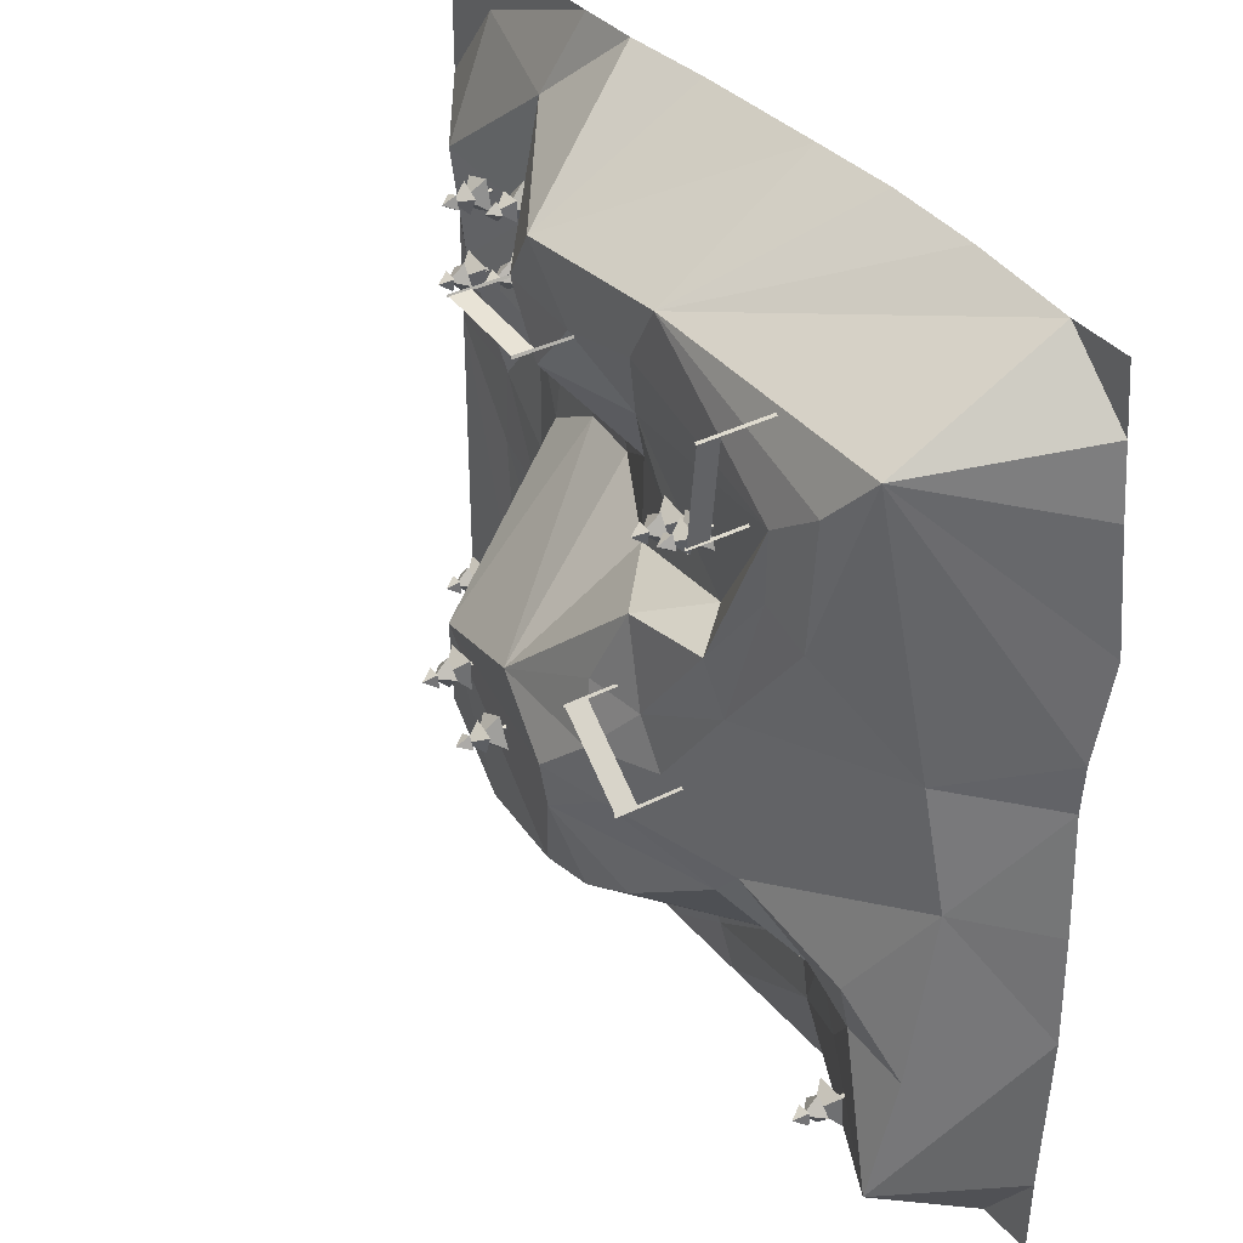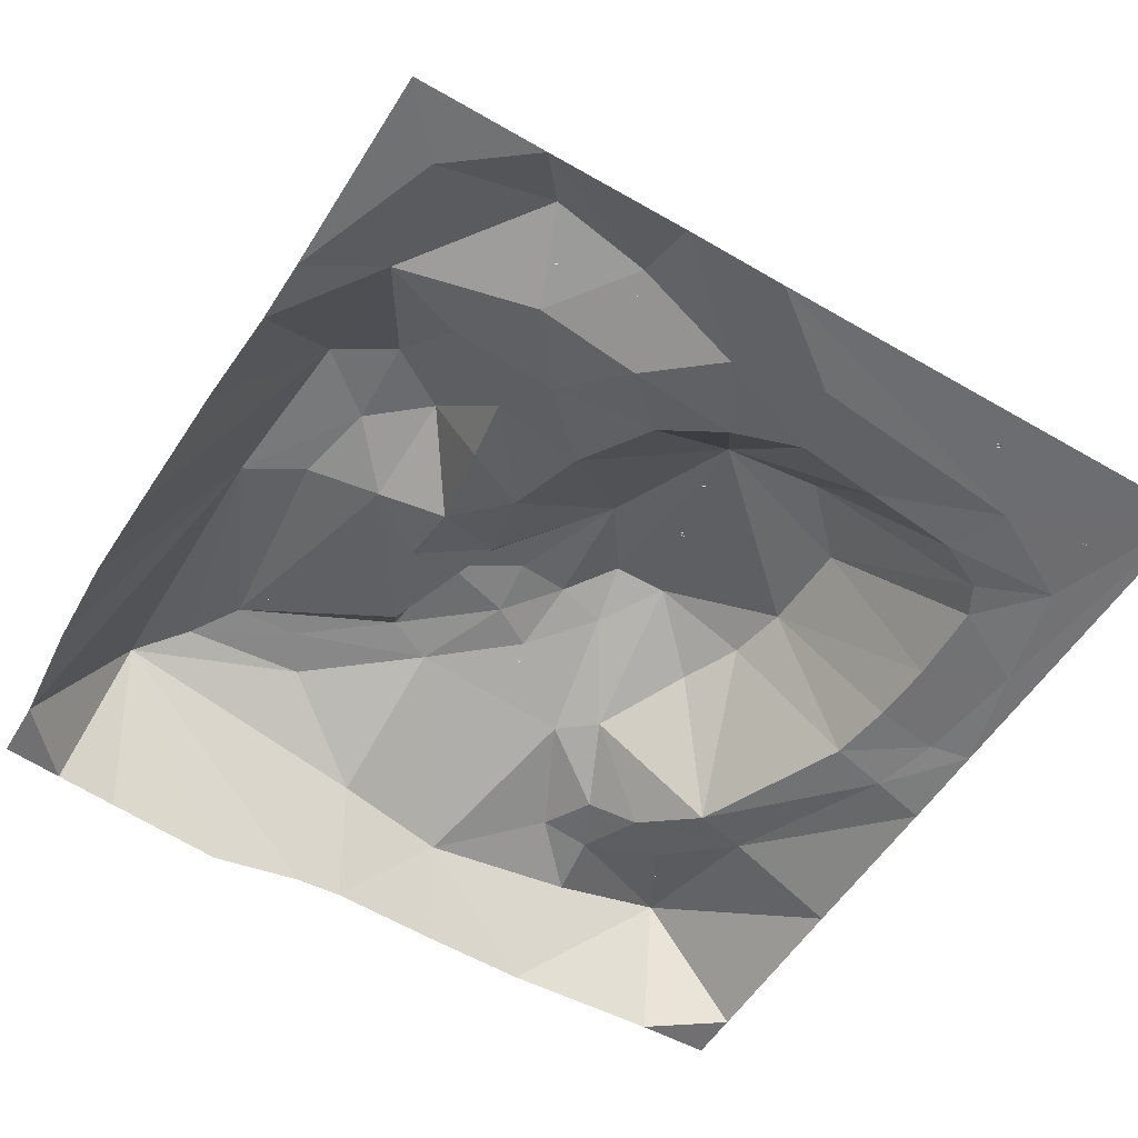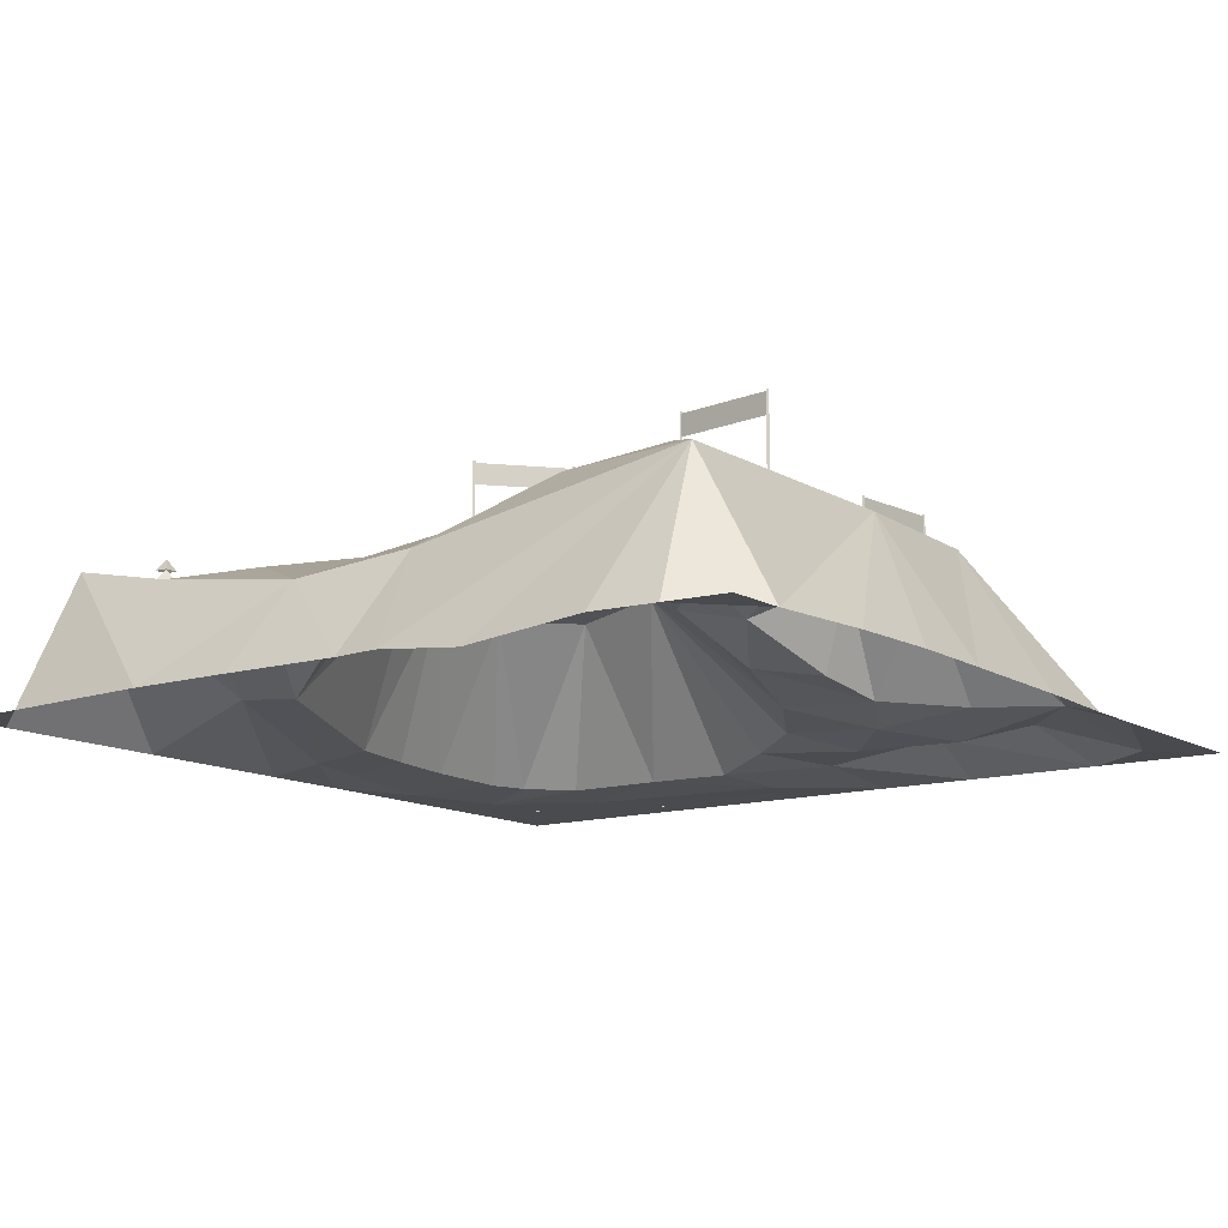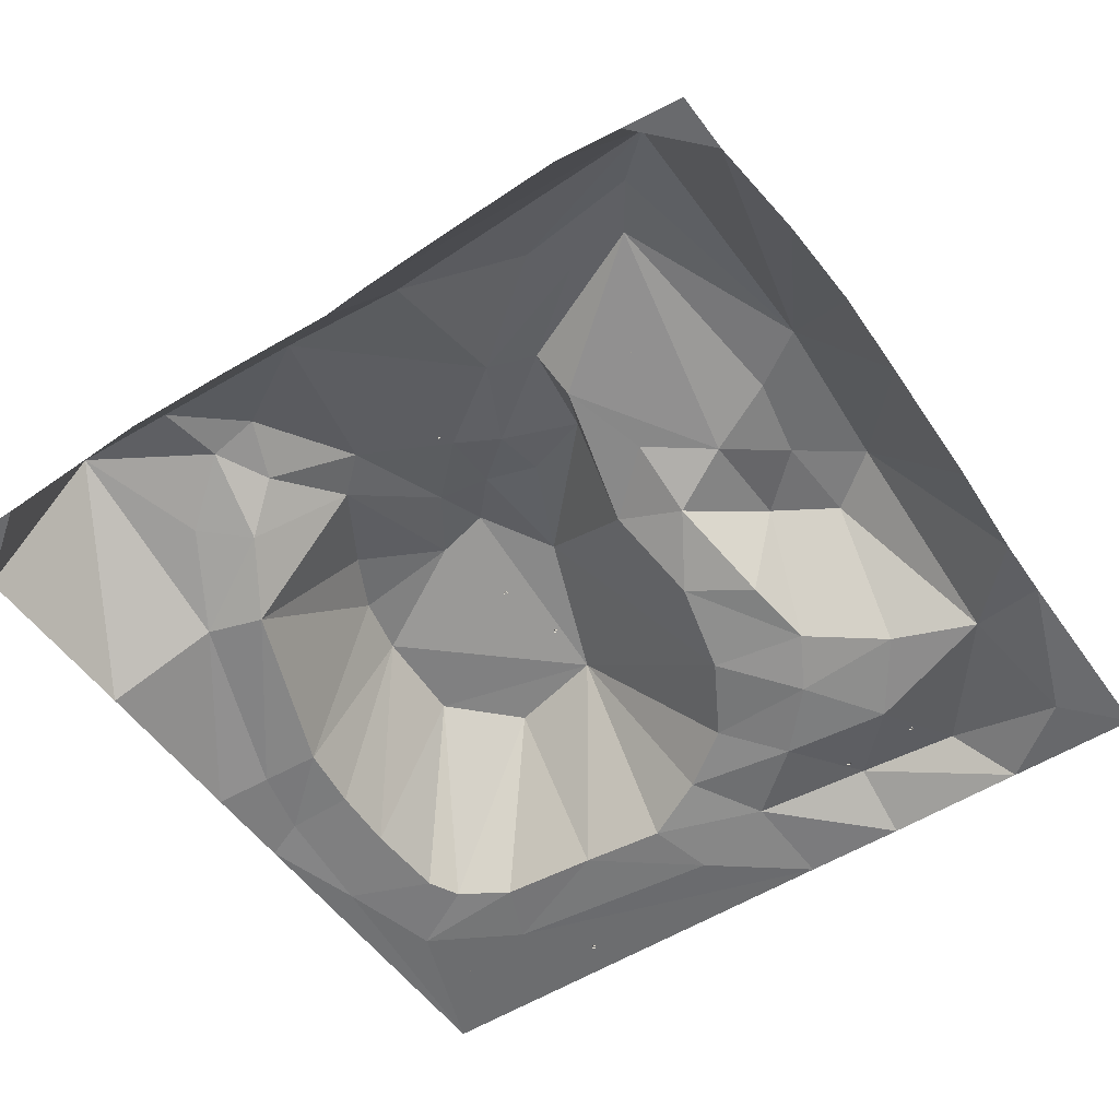
<metadata>
{"format":"obj","ext":"obj","renderer":"f3d","projection":"perspective","resolution":1024,"background":"white","views":[{"elev":35.6,"azim":-124.0,"up":"+Z"},{"elev":-55.0,"azim":58.5,"up":"+Y"},{"elev":-12.8,"azim":-53.7,"up":"+Y"},{"elev":-53.0,"azim":-55.7,"up":"+Y"}]}
</metadata>
<code>
o Plane
v -44.99 -5.162 37.49
v -45.04 -5.162 2.107
v -0.5959 -5.162 38.47
v -7.085 -5.162 -40.33
v -46.15 -6.209 15.11
v 14.39 -5.162 37.93
v -21.8 -5.162 38.93
v -8.386 5.845 18.64
v -26.83 1.666 -21.11
v 33.59 -5.163 37.92
v -34.88 -5.162 -40.32
v -45.46 -5.162 -8.745
v -13.6 -5.162 38.78
v -5.439 -3.419 -30.29
v -7.578 4.696 6.917
v -45.35 -5.162 6.388
v -9.215 14.95 -8.233
v 21.17 -4.434 -7.617
v 1.623 7.689 18.35
v 20.63 -3.964 18.58
v -34.71 9.865 25.64
v -33.53 9.669 14.38
v -22.04 -1.164 -30.08
v -25.49 8.481 -10.82
v 14.17 -4.226 -30.61
v 20.34 -4.485 -15.41
v -14.49 12.93 -9.143
v 1.355 8.473 29.22
v 0.381 0.6282 9.03
v -15.19 11.07 7.481
v -45.51 -5.162 31.91
v -6.262 -4.275 -35.34
v 8.57 -5.162 38
v -45.62 -5.162 -18.51
v -30.18 -5.162 38.54
v -8.535 13.83 -13.04
v -17.53 11.6 0.3092
v 18.56 -3.269 -1.744
v 14.95 -2.388 3.547
v 14.21 -2.277 23.14
v -29.68 5.075 -17.49
v -40.68 4.888 -20.86
v -20.6 -1.476 -24.85
v 10.58 -5.001 -37.73
v -46.06 -5.162 26.01
v 33.65 -5.162 12.48
v -44.84 -5.162 -33.37
v -39.5 -5.162 37.59
v -12.46 12.59 0.7782
v 27 -5.082 -5.796
v 14.22 -3.169 13.51
v 9.616 -1.624 16.12
v -23.8 10.73 8.701
v -34.63 5.118 -19.97
v 17.01 -4.318 -29.04
v 11.47 10.01 -17.17
v 9.99 11.11 -8.328
v 0.1096 -4.4 -36.86
v 5.471 10.03 -23.15
v 0.5776 -3.647 -30.97
v 6.588 -3.933 -31.1
v -14.4 10.45 -19.23
v -41.08 2.701 -5.922
v -40.01 7.174 -31.57
v -38.58 8.277 29.88
v 16.96 -2.586 30.82
v 27.98 -5.22 32.92
v 3.369 -0.2471 14.95
v 8.199 -1.502 7.42
v 27.45 -2.078 12.62
v -20.65 7.036 10.08
v 20.18 -4.961 -35.3
v 19.49 -4.633 -24.34
v -12.65 6.01 12.64
v 19.57 -3.951 8.574
v -5.876 3.372 12.91
v -2.751 13.84 -3.767
v -3.057 7.997 23.53
v -25.62 10.18 4.308
v -39.7 3.896 4.892
v -14.02 8.238 30.31
v -30.18 10.41 22.58
v -30.09 2.609 -25.68
v -13.42 13.58 -4.453
v -19.86 11.4 -3.716
v -22.44 8.214 -14.21
v -3.48 10.77 -23.12
v 24.93 -5.028 -26.51
v -34.99 6.267 -15.42
v -10.76 7.982 25.05
v -29.85 10.25 16.58
v 28.81 -1.56 21.9
v 5.073 7.678 24.04
v 24.79 -4.032 2.309
v 33.59 -5.163 2.963
v 33.59 -5.162 25.67
v -44.67 -5.163 -40.33
v 1.334 -5.162 -40.31
v -22.83 -5.162 -40.29
v -39.78 -5.162 -40.33
v 33.59 -5.22 -40.29
v -9.041 10.75 -21.98
v 33.59 -5.191 -22.04
f 95 50 94
f 78 8 90
f 36 87 102
f 56 59 57
f 77 17 84
f 89 42 63
f 90 8 82
f 80 79 63
f 30 49 37
f 82 71 53
f 53 30 37
f 92 70 20
f 96 70 92
f 20 51 40
f 10 96 67
f 6 67 66
f 22 80 65
f 48 31 1
f 54 64 42
f 47 100 97
f 63 24 89
f 79 24 63
f 79 85 24
f 49 77 84
f 85 27 24
f 32 98 4
f 57 87 36
f 57 36 17
f 95 88 50
f 44 98 58
f 92 20 66
f 67 96 92
f 46 94 70
f 23 4 99
f 88 101 72
f 89 54 42
f 65 21 22
f 80 22 79
f 44 72 101
f 71 74 15
f 8 74 71
f 82 8 71
f 96 46 70
f 20 75 51
f 20 70 75
f 70 94 75
f 40 51 52
f 33 6 66
f 6 10 67
f 66 20 40
f 91 82 53
f 65 81 21
f 83 23 64
f 54 83 64
f 37 49 84
f 32 58 98
f 77 57 17
f 57 59 87
f 44 101 98
f 62 36 102
f 67 92 66
f 46 95 94
f 30 77 49
f 23 32 4
f 62 86 36
f 88 103 101
f 88 95 103
f 41 54 89
f 93 19 78
f 68 29 76
f 51 69 52
f 94 38 75
f 88 72 73
f 55 72 25
f 72 44 25
f 9 23 83
f 51 75 39
f 52 29 68
f 19 76 8
f 28 78 81
f 91 53 79
f 81 82 21
f 9 83 54
f 84 17 27
f 37 84 85
f 24 86 41
f 14 58 32
f 50 26 18
f 61 44 58
f 24 41 89
f 21 91 22
f 21 82 91
f 79 37 85
f 41 9 54
f 85 84 27
f 94 18 38
f 74 76 15
f 55 73 72
f 26 88 73
f 8 76 74
f 39 75 38
f 52 69 29
f 76 29 15
f 78 19 8
f 28 93 78
f 91 79 22
f 81 90 82
f 24 27 86
f 14 60 58
f 60 61 58
f 50 88 26
f 61 25 44
f 27 17 36
f 81 78 90
f 79 53 37
f 51 39 69
f 94 50 18
f 23 43 32
f 43 14 32
f 27 36 86
f 9 43 23
f 39 57 69
f 40 52 93
f 23 99 64
f 87 61 60
f 59 25 61
f 86 62 43
f 102 14 43
f 56 73 55
f 26 73 56
f 62 102 43
f 71 15 30
f 39 38 57
f 52 68 19
f 3 33 28
f 65 16 5
f 80 2 16
f 48 81 65
f 7 81 35
f 65 45 31
f 65 5 45
f 13 28 81
f 64 47 34
f 2 63 12
f 12 63 34
f 86 9 41
f 87 60 14
f 38 18 57
f 26 56 57
f 66 93 28
f 29 69 77
f 18 26 57
f 87 59 61
f 59 55 25
f 64 11 100
f 102 87 14
f 53 71 30
f 19 68 76
f 15 29 77
f 28 33 66
f 65 80 16
f 2 80 63
f 48 35 81
f 48 65 31
f 13 3 28
f 7 13 81
f 42 64 34
f 47 64 100
f 63 42 34
f 86 43 9
f 56 55 59
f 64 99 11
f 93 52 19
f 66 40 93
f 77 69 57
f 30 15 77
o Cube
v 18.87 -3.446 21.08
v 19.04 -1.809 20.91
v 18.87 -3.446 20.74
v 19.22 -3.446 21.08
v 19.22 -3.446 20.74
v 18.08 -1.147 19.94
v 19.04 0.2641 20.91
v 19.04 -2.379 18.99
v 18.08 -1.147 21.87
v 20.97 -2.379 20.91
v 20.01 -1.147 21.87
v 19.04 -2.379 22.83
v 20.01 -1.147 19.94
v 17.12 -2.379 20.91
v 19.04 -0.7871 20.91
v 18.18 0.09737 20.91
v 19.04 1.191 20.91
v 19.04 0.09737 21.77
v 19.91 0.09737 20.91
v 19.04 0.09737 20.04
f 104 105 106
f 106 105 108
f 108 105 107
f 107 105 104
f 111 118 113
f 114 110 112
f 112 110 109
f 113 118 115
f 109 110 116
f 115 118 117
f 116 110 114
f 122 120 121
f 117 118 111
f 121 120 119
f 119 120 123
f 123 120 122
o Cube.001
v 19.74 -3.446 14.73
v 19.5 -1.809 14.7
v 19.46 -3.446 14.94
v 19.53 -3.446 14.46
v 19.26 -3.446 14.66
v 19.3 -1.147 16.05
v 19.5 0.2641 14.7
v 17.96 -2.379 15.85
v 20.85 -1.147 14.9
v 18.35 -2.379 13.16
v 19.69 -1.147 13.35
v 21.04 -2.379 13.55
v 18.14 -1.147 14.5
v 20.65 -2.379 16.24
v 19.5 -0.7871 14.7
v 20.01 0.09737 15.39
v 19.5 1.191 14.7
v 20.19 0.09737 14.18
v 18.98 0.09737 14.01
v 18.8 0.09737 15.22
f 124 125 126
f 126 125 128
f 128 125 127
f 127 125 124
f 131 138 133
f 134 130 132
f 132 130 129
f 133 138 135
f 129 130 136
f 135 138 137
f 136 130 134
f 142 140 141
f 137 138 131
f 141 140 139
f 139 140 143
f 143 140 142
o Cube.002
v 25.34 -2.653 11.93
v 25.29 -1.016 12.16
v 25.53 -2.653 12.21
v 25.05 -2.653 12.12
v 25.24 -2.653 12.4
v 26.63 -0.3545 12.43
v 25.29 1.057 12.16
v 26.36 -1.586 13.76
v 25.56 -0.3545 10.82
v 23.69 -1.586 13.23
v 23.95 -0.3545 11.9
v 24.22 -1.586 10.57
v 25.02 -0.3545 13.51
v 26.89 -1.586 11.1
v 25.29 0.005584 12.16
v 26.01 0.8901 11.68
v 25.29 1.984 12.16
v 24.81 0.8901 11.44
v 24.57 0.8901 12.64
v 25.77 0.8901 12.88
f 144 145 146
f 146 145 148
f 148 145 147
f 147 145 144
f 151 158 153
f 154 150 152
f 152 150 149
f 153 158 155
f 149 150 156
f 155 158 157
f 156 150 154
f 162 160 161
f 157 158 151
f 161 160 159
f 159 160 163
f 163 160 162
o Cube.003
v 24.82 -2.88 19.4
v 24.59 -1.243 19.47
v 24.66 -2.88 19.7
v 24.52 -2.88 19.24
v 24.36 -2.88 19.54
v 24.99 -0.5813 20.78
v 24.59 0.83 19.47
v 23.68 -1.813 21.16
v 25.9 -0.5813 19.07
v 22.9 -1.813 18.56
v 24.2 -0.5813 18.16
v 25.5 -1.813 17.77
v 23.28 -0.5813 19.86
v 26.28 -1.813 20.38
v 24.59 -0.2213 19.47
v 25.35 0.6633 19.88
v 24.59 1.757 19.47
v 25 0.6633 18.71
v 23.83 0.6633 19.06
v 24.18 0.6633 20.23
f 164 165 166
f 166 165 168
f 168 165 167
f 167 165 164
f 171 178 173
f 174 170 172
f 172 170 169
f 173 178 175
f 169 170 176
f 175 178 177
f 176 170 174
f 182 180 181
f 177 178 171
f 181 180 179
f 179 180 183
f 183 180 182
o Cube.004
v -16.16 6.942 14.42
v -16.21 8.579 14.65
v -15.97 6.942 14.7
v -16.44 6.942 14.61
v -16.25 6.942 14.89
v -14.87 9.241 14.92
v -16.21 10.65 14.65
v -15.14 8.009 16.25
v -15.94 9.241 13.31
v -17.8 8.009 15.72
v -17.55 9.241 14.39
v -17.28 8.009 13.06
v -16.47 9.241 15.99
v -14.61 8.009 13.59
v -16.21 9.601 14.65
v -15.49 10.49 14.17
v -16.21 11.58 14.65
v -16.69 10.49 13.93
v -16.93 10.49 15.13
v -15.73 10.49 15.37
f 184 185 186
f 186 185 188
f 188 185 187
f 187 185 184
f 191 198 193
f 194 190 192
f 192 190 189
f 193 198 195
f 189 190 196
f 195 198 197
f 196 190 194
f 202 200 201
f 197 198 191
f 201 200 199
f 199 200 203
f 203 200 202
o Cube.005
v -20.86 7.918 16.59
v -20.76 9.554 16.81
v -20.54 7.918 16.71
v -20.98 7.918 16.91
v -20.66 7.918 17.03
v -19.52 10.22 16.23
v -20.76 11.63 16.81
v -18.96 8.984 17.47
v -21.33 10.22 15.57
v -21.42 8.984 18.61
v -22 10.22 17.38
v -22.56 8.984 16.14
v -20.19 10.22 18.05
v -20.09 8.984 15
v -20.76 10.58 16.81
v -20.46 11.46 16
v -20.76 12.55 16.81
v -21.57 11.46 16.51
v -21.06 11.46 17.62
v -19.95 11.46 17.11
f 204 205 206
f 206 205 208
f 208 205 207
f 207 205 204
f 211 218 213
f 214 210 212
f 212 210 209
f 213 218 215
f 209 210 216
f 215 218 217
f 216 210 214
f 222 220 221
f 217 218 211
f 221 220 219
f 219 220 223
f 223 220 222
o Cube.006
v -1.367 12.77 -10.87
v -1.265 14.41 -10.65
v -1.046 12.77 -10.75
v -1.485 12.77 -10.55
v -1.164 12.77 -10.43
v -0.02375 15.07 -11.22
v -1.265 16.48 -10.65
v 0.5376 13.84 -9.986
v -1.838 15.07 -11.89
v -1.93 13.84 -8.848
v -2.507 15.07 -10.08
v -3.068 13.84 -11.32
v -0.6926 15.07 -9.409
v -0.6007 13.84 -12.45
v -1.265 15.43 -10.65
v -0.966 16.31 -11.46
v -1.265 17.41 -10.65
v -2.077 16.31 -10.95
v -1.565 16.31 -9.839
v -0.4534 16.31 -10.35
f 224 225 226
f 226 225 228
f 228 225 227
f 227 225 224
f 231 238 233
f 234 230 232
f 232 230 229
f 233 238 235
f 229 230 236
f 235 238 237
f 236 230 234
f 242 240 241
f 237 238 231
f 241 240 239
f 239 240 243
f 243 240 242
o Cube.007
v 5.261 11.87 -8.84
v 5.02 13.51 -8.832
v 5.027 11.87 -8.591
v 5.012 11.87 -9.074
v 4.778 11.87 -8.825
v 5.062 14.17 -7.465
v 5.02 15.58 -8.832
v 3.704 12.94 -7.432
v 6.387 14.17 -8.874
v 3.62 12.94 -10.15
v 4.978 14.17 -10.2
v 6.336 12.94 -10.23
v 3.653 14.17 -8.79
v 6.42 12.94 -7.516
v 5.02 14.53 -8.832
v 5.65 15.42 -8.239
v 5.02 16.51 -8.832
v 5.613 15.42 -9.463
v 4.389 15.42 -9.425
v 4.427 15.42 -8.202
f 244 245 246
f 246 245 248
f 248 245 247
f 247 245 244
f 251 258 253
f 254 250 252
f 252 250 249
f 253 258 255
f 249 250 256
f 255 258 257
f 256 250 254
f 262 260 261
f 257 258 251
f 261 260 259
f 259 260 263
f 263 260 262
o Cube.008
v -33.5 4.204 -27.97
v -33.75 6.075 -27.97
v -33.74 4.294 -27.72
v -33.75 4.303 -28.21
v -33.99 4.394 -27.96
v -33.7 6.737 -26.6
v -33.75 8.148 -27.97
v -35.06 5.505 -26.57
v -32.38 6.737 -28.01
v -35.15 5.505 -29.28
v -33.79 6.737 -29.33
v -32.43 5.505 -29.37
v -35.11 6.737 -27.92
v -32.35 5.505 -26.65
v -33.75 7.097 -27.97
v -33.12 7.981 -27.37
v -33.75 9.075 -27.97
v -33.15 7.981 -28.6
v -34.38 7.981 -28.56
v -34.34 7.981 -27.33
f 264 265 266
f 266 265 268
f 268 265 267
f 267 265 264
f 271 278 273
f 274 270 272
f 272 270 269
f 273 278 275
f 269 270 276
f 275 278 277
f 276 270 274
f 282 280 281
f 277 278 271
f 281 280 279
f 279 280 283
f 283 280 282
o Cube.009
v 30.67 -5.215 -21.41
v 30.43 -3.578 -21.41
v 30.44 -5.215 -21.16
v 30.42 -5.215 -21.65
v 30.19 -5.215 -21.4
v 30.47 -2.916 -20.04
v 30.43 -1.505 -21.41
v 29.11 -4.148 -20.01
v 31.8 -2.916 -21.45
v 29.03 -4.148 -22.72
v 30.39 -2.916 -22.77
v 31.75 -4.148 -22.81
v 29.06 -2.916 -21.36
v 31.83 -4.148 -20.09
v 30.43 -2.556 -21.41
v 31.06 -1.672 -20.81
v 30.43 -0.5782 -21.41
v 31.02 -1.672 -22.04
v 29.8 -1.672 -22
v 29.84 -1.672 -20.78
f 284 285 286
f 286 285 288
f 288 285 287
f 287 285 284
f 291 298 293
f 294 290 292
f 292 290 289
f 293 298 295
f 289 290 296
f 295 298 297
f 296 290 294
f 302 300 301
f 297 298 291
f 301 300 299
f 299 300 303
f 303 300 302
o Cube.010
v 26.27 -5.105 -34.11
v 26.06 -3.469 -34.22
v 25.95 -5.105 -34
v 26.17 -5.105 -34.44
v 25.84 -5.105 -34.33
v 25.45 -2.807 -33
v 26.06 -1.396 -34.22
v 24.24 -4.039 -33.6
v 27.28 -2.807 -33.62
v 25.44 -4.039 -36.04
v 26.66 -2.807 -35.45
v 27.88 -4.039 -34.84
v 24.83 -2.807 -34.83
v 26.67 -4.039 -32.4
v 26.06 -2.447 -34.22
v 26.34 -1.563 -33.4
v 26.06 -0.469 -34.22
v 26.88 -1.563 -34.5
v 25.78 -1.563 -35.04
v 25.24 -1.563 -33.94
f 304 305 306
f 306 305 308
f 308 305 307
f 307 305 304
f 311 318 313
f 314 310 312
f 312 310 309
f 313 318 315
f 309 310 316
f 315 318 317
f 316 310 314
f 322 320 321
f 317 318 311
f 321 320 319
f 319 320 323
f 323 320 322
o Cylinder
v -21.43 10.55 -4.266
v -21.43 16.52 -4.266
v -21.48 10.55 -4.023
v -21.48 16.52 -4.023
v -21.67 10.55 -4.186
v -21.67 16.52 -4.186
v -14.98 12.03 1.383
v -14.98 16.52 1.383
v -15.03 12.03 1.626
v -15.03 16.52 1.626
v -15.22 11.89 1.463
v -15.22 16.52 1.463
v -21.5 14.49 -4.137
v -15.13 14.49 1.444
v -21.5 16.38 -4.137
v -15.13 16.38 1.444
v -15.13 14.49 1.444
v -21.5 14.49 -4.137
v -15.13 16.38 1.444
v -21.5 16.38 -4.137
f 337 338 336
f 341 342 340
f 337 339 338
f 341 343 342
f 325 326 324
f 327 328 326
f 329 324 328
f 331 332 330
f 332 335 334
f 335 330 334
f 325 327 326
f 327 329 328
f 329 325 324
f 331 333 332
f 332 333 335
f 335 331 330
o Cylinder.001
v -28.2 8.457 29.49
v -28.2 14.79 29.49
v -27.98 8.457 29.39
v -27.98 14.79 29.39
v -28 8.457 29.63
v -28 14.79 29.63
v -27.26 9.66 20.96
v -27.26 14.79 20.96
v -27.03 9.579 20.86
v -27.03 14.79 20.86
v -27.06 9.66 21.11
v -27.06 14.79 21.11
v -28.06 12.77 29.47
v -27.12 12.77 21.05
v -28.06 14.66 29.47
v -27.12 14.66 21.05
v -27.12 12.77 21.05
v -28.06 12.77 29.47
v -27.12 14.66 21.05
v -28.06 14.66 29.47
f 345 346 344
f 347 348 346
f 349 344 348
f 350 353 352
f 353 354 352
f 355 350 354
f 345 347 346
f 347 349 348
f 349 345 344
f 350 351 353
f 353 355 354
f 355 351 350
f 357 358 356
f 361 362 360
f 357 359 358
f 361 363 362
o Cylinder.002
v 4.929 7.688 24.24
v 4.929 13.06 24.24
v 4.828 7.688 24.01
v 4.828 13.06 24.01
v 5.074 7.688 24.04
v 5.074 13.06 24.04
v -3.6 7.847 23.36
v -3.6 13.06 23.36
v -3.701 7.847 23.13
v -3.701 13.06 23.13
v -3.455 7.847 23.16
v -3.455 13.06 23.16
v 4.911 11.03 24.09
v -3.515 11.03 23.22
v 4.911 12.92 24.09
v -3.515 12.92 23.22
v -3.515 11.03 23.22
v 4.911 11.03 24.09
v -3.515 12.92 23.22
v 4.911 12.92 24.09
f 365 366 364
f 367 368 366
f 369 364 368
f 371 372 370
f 373 374 372
f 375 370 374
f 365 367 366
f 367 369 368
f 369 365 364
f 371 373 372
f 373 375 374
f 375 371 370
f 377 378 376
f 381 382 380
f 377 379 378
f 381 383 382
o Cylinder.004
v 23.81 -4.959 -30.77
v 23.81 1.908 -30.77
v 23.58 -4.959 -30.86
v 23.58 1.908 -30.86
v 23.77 -4.959 -31.02
v 23.77 1.908 -31.02
v 17.17 -2.279 -25.35
v 17.17 1.908 -25.35
v 16.94 -2.037 -25.44
v 16.94 1.908 -25.44
v 17.13 -2.379 -25.6
v 17.13 1.908 -25.6
v 23.7 -0.1211 -30.86
v 17.14 -0.1211 -25.51
v 23.7 1.769 -30.86
v 17.14 1.769 -25.51
v 17.14 -0.1211 -25.51
v 23.7 -0.1211 -30.86
v 17.14 1.769 -25.51
v 23.7 1.769 -30.86
f 385 386 384
f 387 388 386
f 389 384 388
f 391 392 390
f 392 395 394
f 395 390 394
f 385 387 386
f 387 389 388
f 389 385 384
f 391 393 392
f 392 393 395
f 395 391 390
f 397 398 396
f 401 402 400
f 397 399 398
f 401 403 402

</code>
